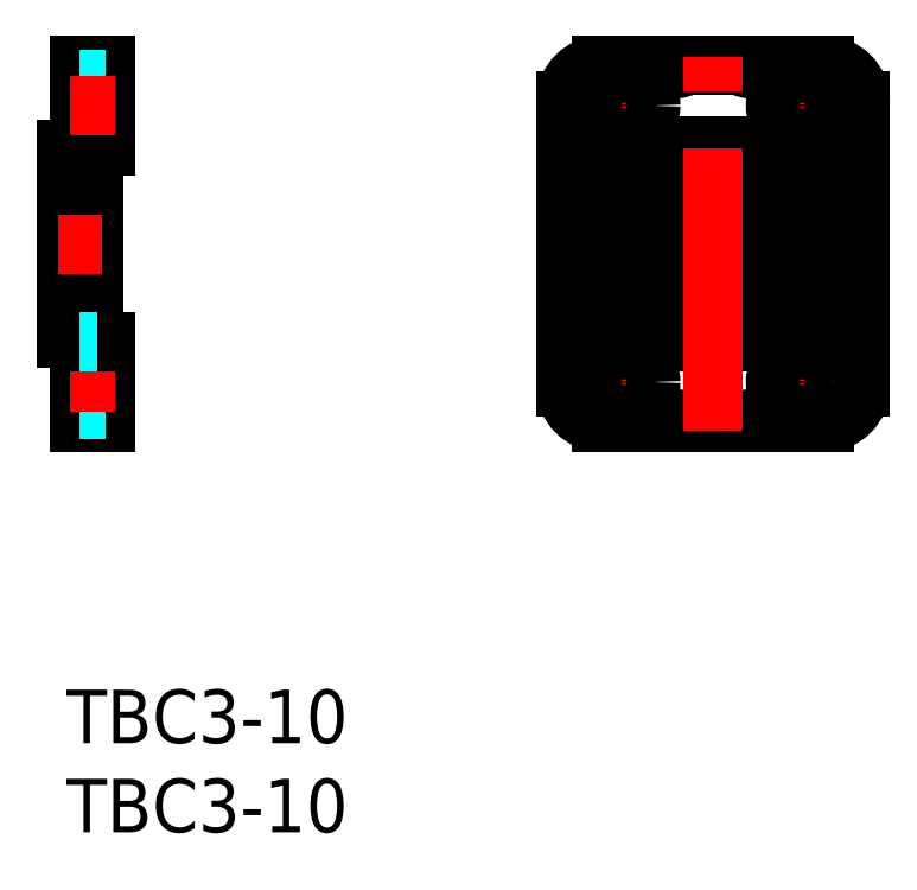
<metadata>
{"format":"dxf","ext":"dxf","renderer":"ezdxf+matplotlib","layout":"modelspace","background":"white","min_lineweight":24,"dpi":150}
</metadata>
<code>
0
SECTION
2
ENTITIES
0
INSERT
8
MSM_CONTINUOUS
2
*U20
10
0
20
0
30
0
0
INSERT
8
MSM_CONTINUOUS
2
*U21
10
0
20
0
30
0
0
LINE
8
MSM_CONTINUOUS
10
0.7158
20
35
30
0
11
2.216
21
35
31
0
0
LINE
8
MSM_CONTINUOUS
10
2.216
20
35
30
0
11
2.216
21
30.5
31
0
0
LINE
8
MSM_CONTINUOUS
10
1.516
20
30.3
30
0
11
1.516
21
19.7
31
0
0
LINE
8
MSM_CONTINUOUS
10
2.216
20
19.5
30
0
11
2.216
21
15
31
0
0
LINE
8
MSM_CONTINUOUS
10
2.216
20
15
30
0
11
0.7158
21
15
31
0
0
LINE
8
MSM_CONTINUOUS
10
0.7158
20
15
30
0
11
0.7158
21
19.5
31
0
0
LINE
8
MSM_CONTINUOUS
10
0.7158
20
30.5
30
0
11
0.7158
21
35
31
0
0
LINE
8
MSM_CONTINUOUS
10
0.01579
20
30.3
30
0
11
0.01579
21
19.7
31
0
0
LINE
8
MSM_DASHED
10
0.7158
20
30.5
30
0
11
1.716
21
30.5
31
0
0
LINE
8
MSM_DASHED
10
0.7158
20
34.25
30
0
11
2.216
21
34.25
31
0
0
LINE
8
MSM_DASHED
10
0.7158
20
31.25
30
0
11
2.216
21
31.25
31
0
0
LINE
8
MSM_DASHED
10
0.7158
20
18.75
30
0
11
2.216
21
18.75
31
0
0
LINE
8
MSM_DASHED
10
0.7158
20
15.75
30
0
11
2.216
21
15.75
31
0
0
LINE
8
MSM_CONTINUOUS
10
33.28
20
35
30
0
11
30.02
21
35
31
0
0
LINE
8
MSM_CENTER
10
41.27
20
34.63
30
0
11
41.27
21
30.87
31
0
0
LINE
8
MSM_CENTER
10
39.39
20
32.75
30
0
11
43.15
21
32.75
31
0
0
LINE
8
MSM_CENTER
10
27.52
20
25
30
0
11
45.02
21
25
31
0
0
CIRCLE
8
MSM_CONTINUOUS
10
41.27
20
32.75
30
0
40
1.5
0
LINE
8
MSM_CONTINUOUS
10
44.52
20
33
30
0
11
44.52
21
17
31
0
0
LINE
8
MSM_CONTINUOUS
10
43.02
20
30.5
30
0
11
43.02
21
19.5
31
0
0
LINE
8
MSM_CONTINUOUS
10
41.52
20
30.5
30
0
11
41.52
21
19.5
31
0
0
LINE
8
MSM_CONTINUOUS
10
40.02
20
30.5
30
0
11
40.02
21
19.5
31
0
0
LINE
8
MSM_CONTINUOUS
10
38.52
20
30.5
30
0
11
38.52
21
19.5
31
0
0
LINE
8
MSM_CONTINUOUS
10
37.02
20
30.5
30
0
11
37.02
21
19.5
31
0
0
LINE
8
MSM_CONTINUOUS
10
35.52
20
30.5
30
0
11
35.52
21
19.5
31
0
0
LINE
8
MSM_CONTINUOUS
10
34.02
20
30.5
30
0
11
34.02
21
19.5
31
0
0
ARC
8
MSM_CONTINUOUS
10
42.52
20
33
30
0
40
2
50
0
51
90
0
ARC
8
MSM_CONTINUOUS
10
42.52
20
17
30
0
40
2
50
270
51
0
0
LINE
8
MSM_CONTINUOUS
10
28.02
20
33
30
0
11
28.02
21
17
31
0
0
ARC
8
MSM_CONTINUOUS
10
30.02
20
33
30
0
40
2
50
90
51
180
0
ARC
8
MSM_CONTINUOUS
10
30.02
20
17
30
0
40
2
50
180
51
270
0
LINE
8
MSM_CENTER
10
31.27
20
34.63
30
0
11
31.27
21
30.87
31
0
0
LINE
8
MSM_CENTER
10
29.39
20
32.75
30
0
11
33.15
21
32.75
31
0
0
CIRCLE
8
MSM_CONTINUOUS
10
31.27
20
32.75
30
0
40
1.5
0
LINE
8
MSM_CENTER
10
31.27
20
19.13
30
0
11
31.27
21
15.37
31
0
0
LINE
8
MSM_CENTER
10
29.39
20
17.25
30
0
11
33.15
21
17.25
31
0
0
CIRCLE
8
MSM_CONTINUOUS
10
31.27
20
17.25
30
0
40
1.5
0
LINE
8
MSM_CENTER
10
41.27
20
19.13
30
0
11
41.27
21
15.37
31
0
0
LINE
8
MSM_CENTER
10
39.39
20
17.25
30
0
11
43.15
21
17.25
31
0
0
CIRCLE
8
MSM_CONTINUOUS
10
41.27
20
17.25
30
0
40
1.5
0
LINE
8
MSM_CONTINUOUS
10
31.02
20
30.5
30
0
11
31.02
21
19.5
31
0
0
LINE
8
MSM_CONTINUOUS
10
29.52
20
19.5
30
0
11
29.52
21
30.5
31
0
0
LINE
8
MSM_CONTINUOUS
10
32.52
20
19.5
30
0
11
32.52
21
30.5
31
0
0
LINE
8
MSM_CONTINUOUS
10
28.02
20
30.5
30
0
11
44.52
21
30.5
31
0
0
LINE
8
MSM_CONTINUOUS
10
44.52
20
19.5
30
0
11
28.02
21
19.5
31
0
0
LINE
8
MSM_CONTINUOUS
10
2.216
20
30.5
30
0
11
1.716
21
30.5
31
0
0
ARC
8
MSM_CONTINUOUS
10
1.716
20
30.3
30
0
40
0.2
50
90
51
180
0
LINE
8
MSM_CONTINUOUS
10
0.5158
20
30.3
30
0
11
0.01579
21
30.3
31
0
0
ARC
8
MSM_CONTINUOUS
10
0.5158
20
30.5
30
0
40
0.2
50
270
51
0
0
LINE
8
MSM_CONTINUOUS
10
2.216
20
19.5
30
0
11
1.716
21
19.5
31
0
0
ARC
8
MSM_CONTINUOUS
10
1.716
20
19.7
30
0
40
0.2
50
180
51
270
0
LINE
8
MSM_CONTINUOUS
10
0.01579
20
19.7
30
0
11
0.5158
21
19.7
31
0
0
ARC
8
MSM_CONTINUOUS
10
0.5158
20
19.5
30
0
40
0.2
50
0
51
90
0
LINE
8
MSM_CENTER
10
-0.4842
20
25
30
0
11
2.016
21
25
31
0
0
LINE
8
MSM_CENTER
10
0.2158
20
32.75
30
0
11
2.716
21
32.75
31
0
0
LINE
8
MSM_CENTER
10
0.2158
20
17.25
30
0
11
2.716
21
17.25
31
0
0
LINE
8
MSM_CONTINUOUS
10
2.216
20
19.5
30
0
11
1.716
21
19.5
31
0
0
ARC
8
MSM_CONTINUOUS
10
34.02
20
36.3
30
0
40
1.5
50
240.1
51
299.9
0
ARC
8
MSM_CONTINUOUS
10
38.52
20
36.3
30
0
40
1.5
50
240.1
51
299.9
0
LINE
8
MSM_CONTINUOUS
10
34.77
20
35
30
0
11
37.78
21
35
31
0
0
LINE
8
MSM_CONTINUOUS
10
39.27
20
35
30
0
11
42.52
21
35
31
0
0
LINE
8
MSM_CONTINUOUS
10
39.27
20
15
30
0
11
42.52
21
15
31
0
0
ARC
8
MSM_CONTINUOUS
10
38.52
20
13.7
30
0
40
1.5
50
60.07
51
119.9
0
ARC
8
MSM_CONTINUOUS
10
34.02
20
13.7
30
0
40
1.5
50
60.07
51
119.9
0
LINE
8
MSM_CONTINUOUS
10
37.78
20
15
30
0
11
34.77
21
15
31
0
0
LINE
8
MSM_CONTINUOUS
10
33.28
20
15
30
0
11
30.02
21
15
31
0
0
LINE
8
MSM_CENTER
10
36.27
20
14.5
30
0
11
36.27
21
35.5
31
0
0
LINE
8
MSM_DASHED
10
0.7158
20
19.5
30
0
11
1.716
21
19.5
31
0
0
ENDSEC
0
EOF

</code>
